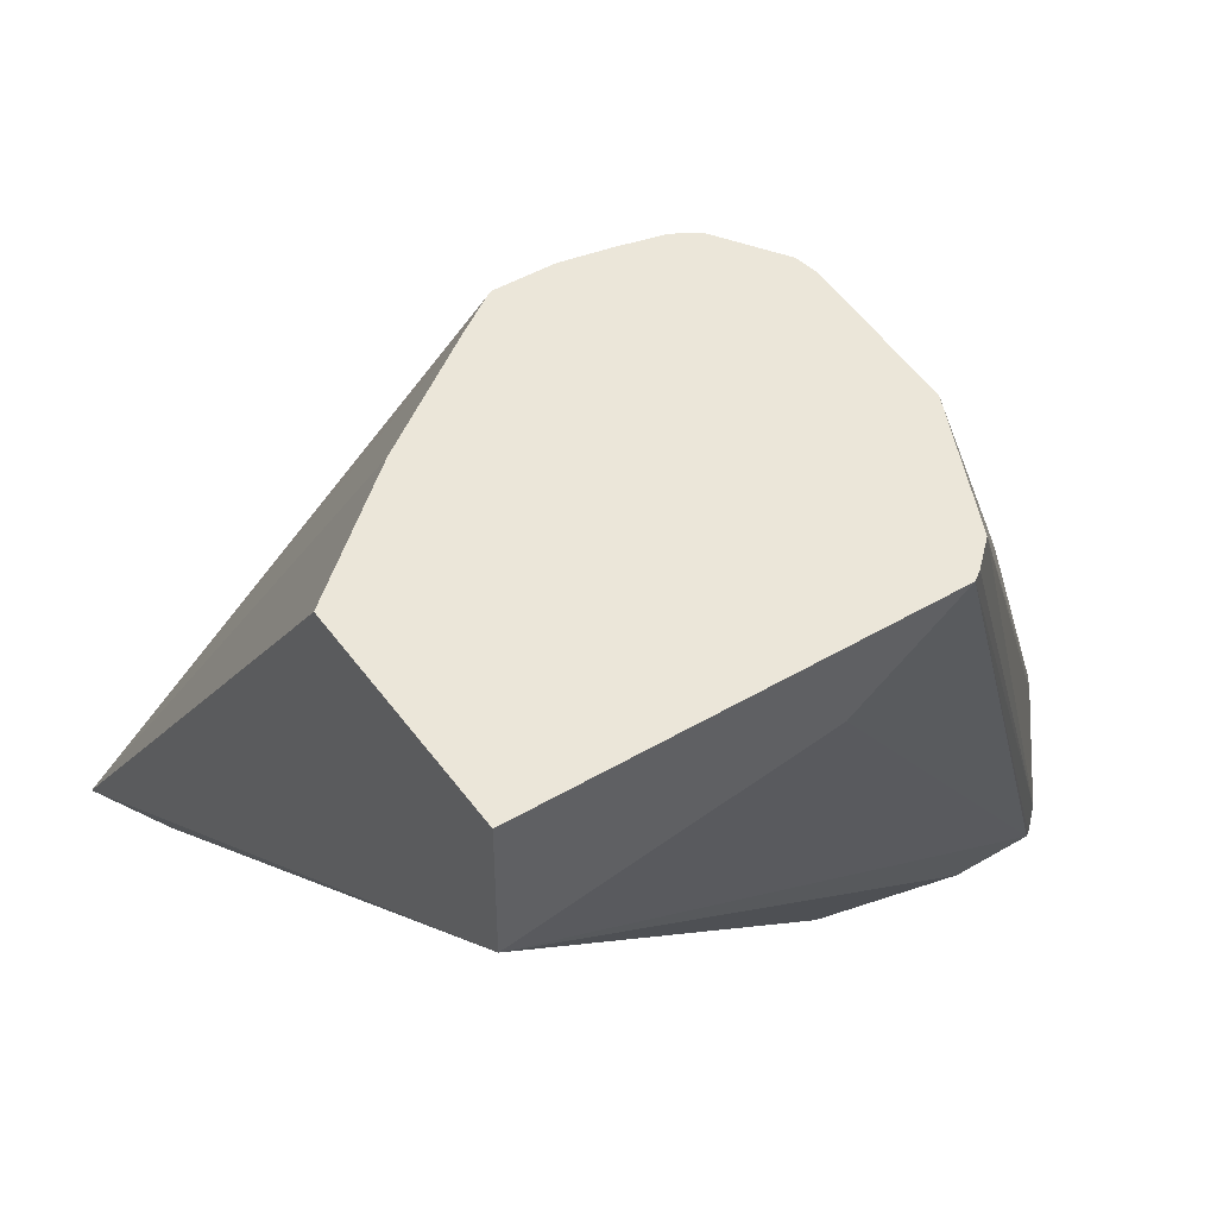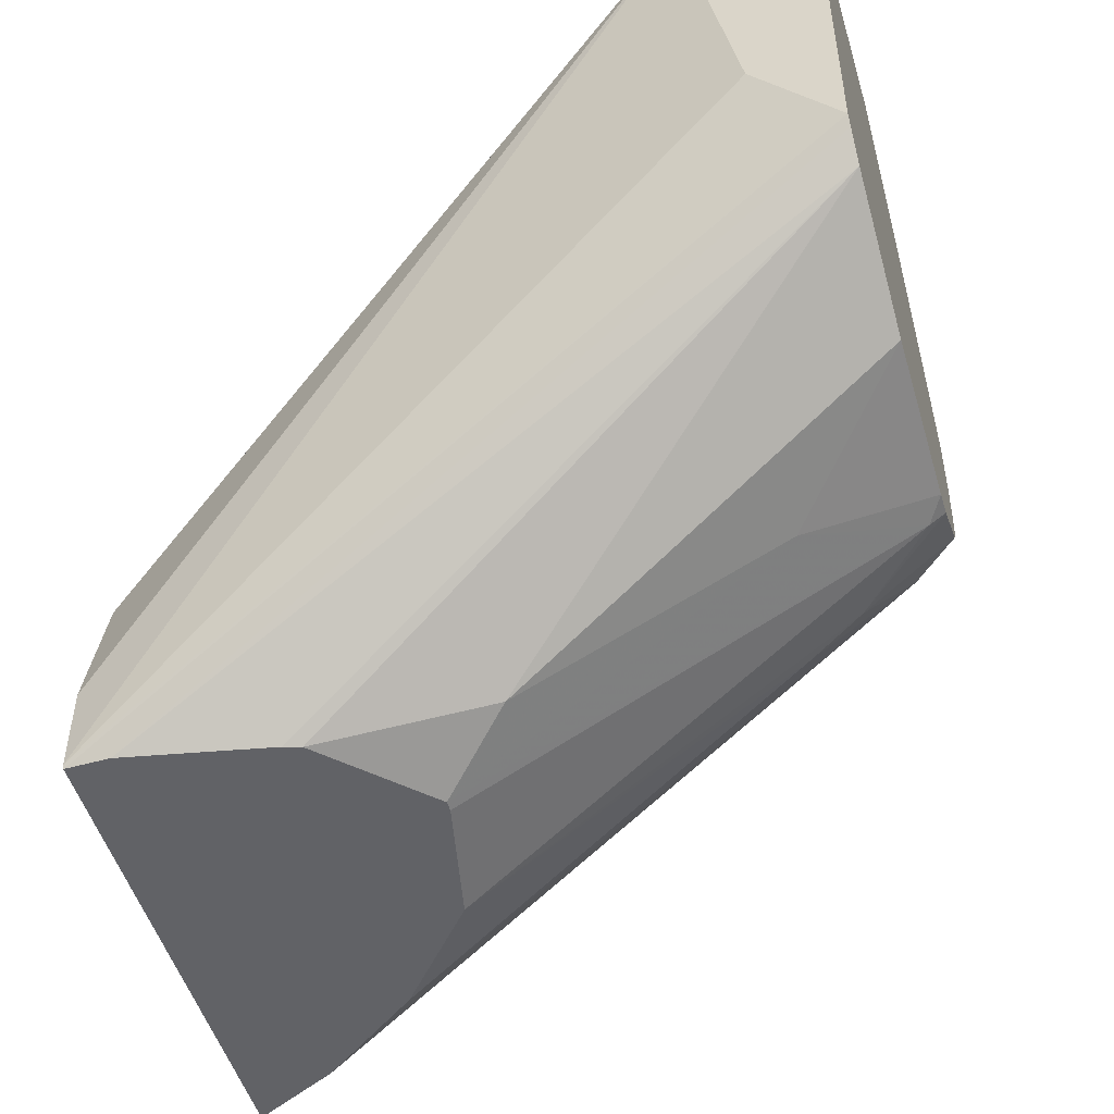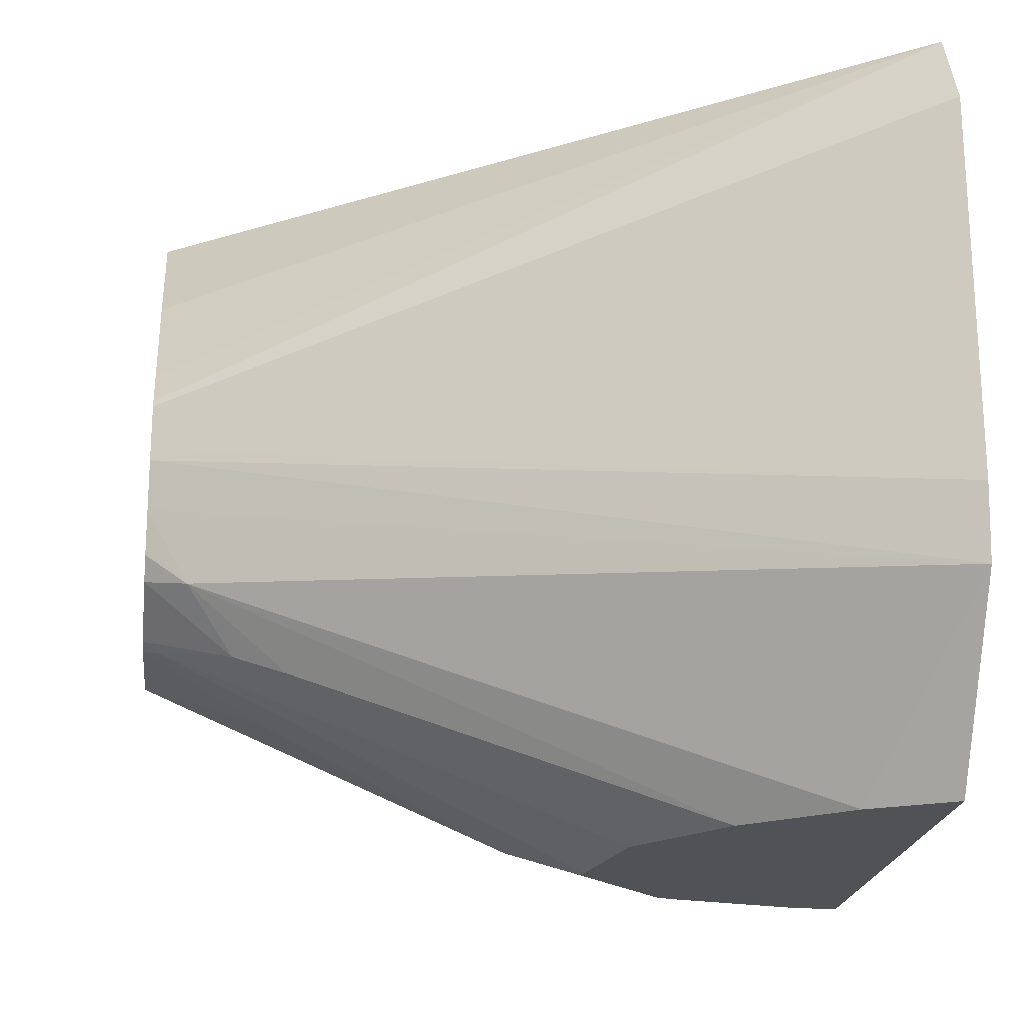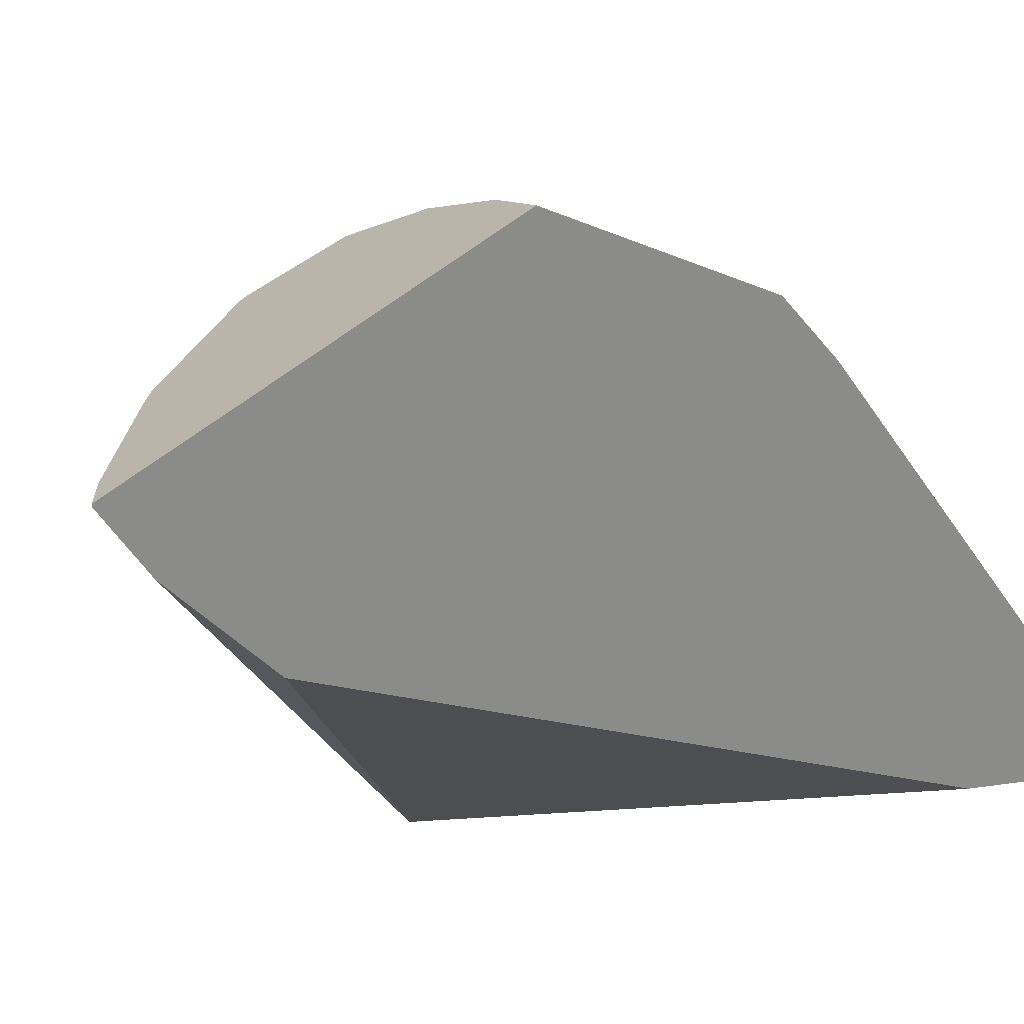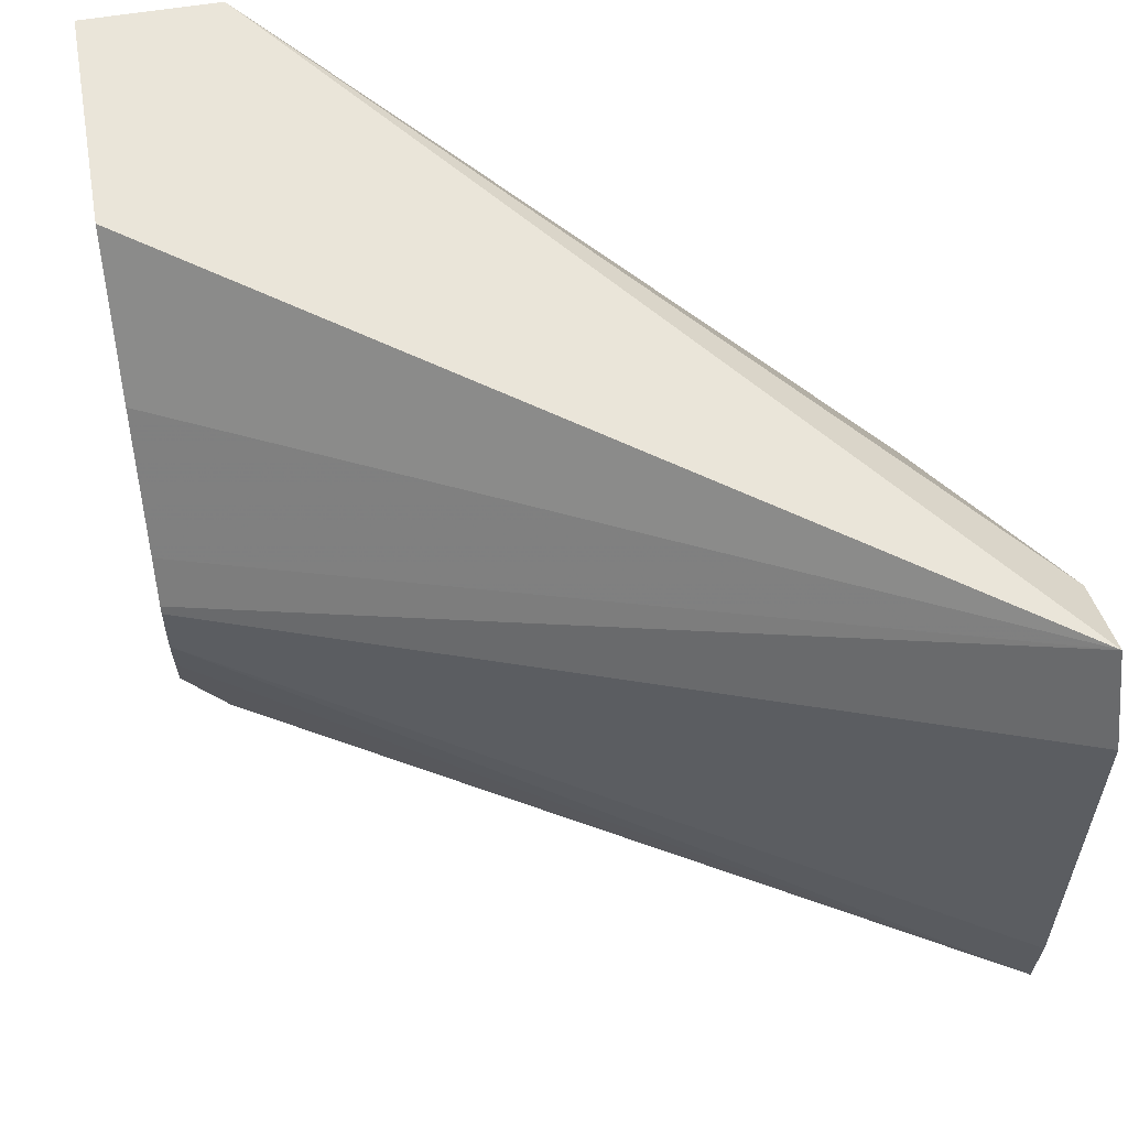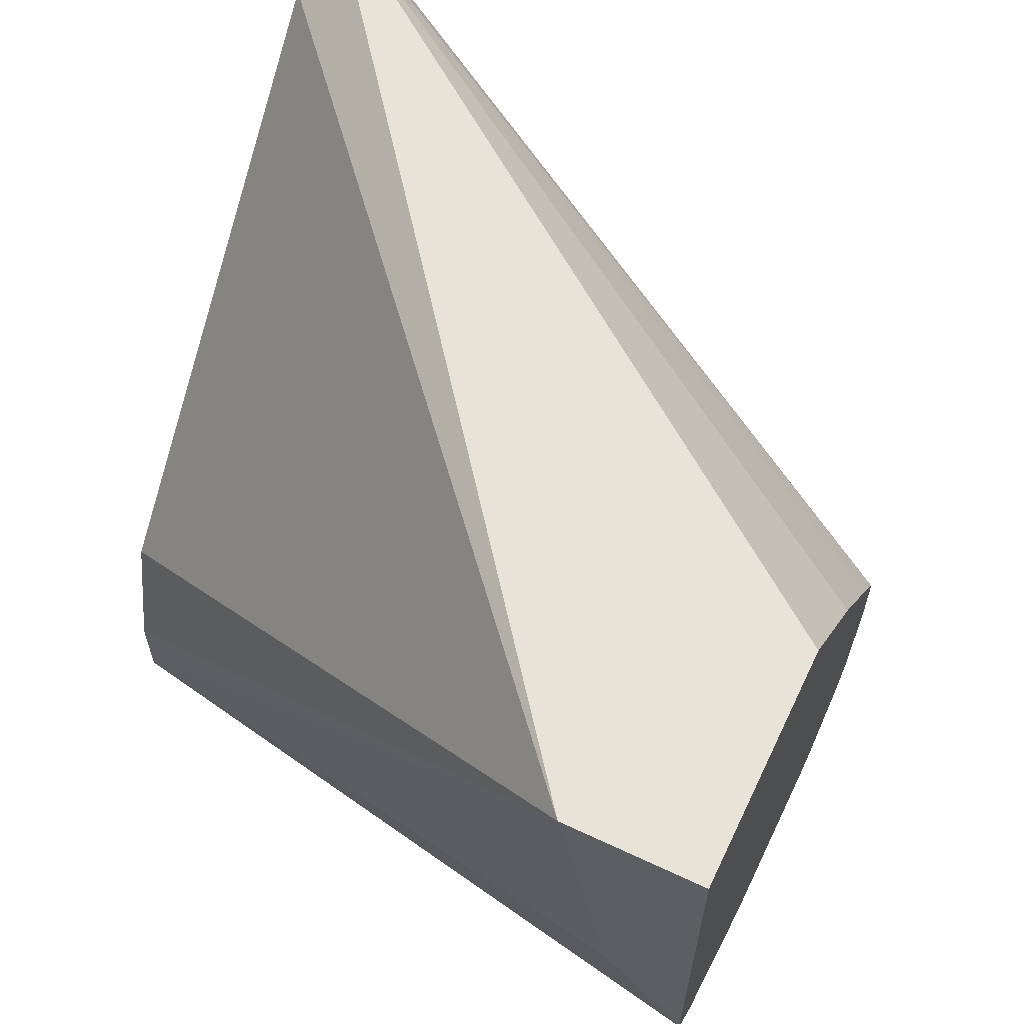
<metadata>
{"format":"obj","ext":"obj","renderer":"f3d","projection":"perspective","resolution":1024,"background":"white","views":[{"elev":46.8,"azim":56.2,"up":"+Y"},{"elev":-50.7,"azim":106.5,"up":"+Z"},{"elev":-20.9,"azim":-97.2,"up":"+Z"},{"elev":-63.7,"azim":-144.7,"up":"+Y"},{"elev":58.5,"azim":-99.7,"up":"+Z"},{"elev":62.6,"azim":115.5,"up":"+Z"}]}
</metadata>
<code>
v 0.03665 0.4086 0.2871
v 0.03665 0.3866 0.2871
v 0.03665 0.4086 0.2217
v -0.001381 0.4086 0.2871
v -0.005252 0.287 0.2057
v -1.161e-05 0.287 0.182
v -1.161e-05 0.287 0.168
v 0.03665 0.3953 0.2392
v 0.03512 0.3866 0.2871
v -0.09092 0.287 0.2868
v -0.07704 0.287 0.2799
v 0.03549 0.4086 0.2201
v -0.000275 0.287 0.1675
v -0.0002091 0.294 0.1675
v 0.003162 0.405 0.2871
v -0.0186 0.4086 0.2671
v 0.01352 0.3974 0.2871
v -0.03218 0.4086 0.2482
v -0.03659 0.4086 0.2418
v -0.09787 0.287 0.273
v 0.03172 0.4086 0.216
v -0.07695 0.287 0.1675
v -0.004791 0.3168 0.1675
v -0.03718 0.4086 0.2406
v -0.09787 0.287 0.2096
v -0.04199 0.399 0.231
v 0.009614 0.4086 0.2057
v -0.005634 0.3195 0.1675
v -0.01051 0.3465 0.1732
v -0.09674 0.287 0.1972
v -0.07016 0.3006 0.1675
v -0.03718 0.4086 0.231
v -0.01051 0.3885 0.1942
v -0.01708 0.4086 0.2043
v -0.021 0.3349 0.1675
v -0.03567 0.4086 0.2229
v -0.03674 0.4016 0.21
v -0.05787 0.3172 0.1675
v -0.021 0.406 0.203
v -0.021 0.4086 0.2049
v -0.02259 0.3349 0.1675
v -0.03394 0.4086 0.2156
v -0.0315 0.4086 0.2117
v -0.0315 0.3937 0.1995
v -0.03498 0.385 0.196
v -0.04199 0.3308 0.1675
f 21 23 28
f 21 28 29
f 21 29 27
f 25 26 32
f 24 32 26
f 25 32 30
f 20 26 25
f 22 30 31
f 20 24 26
f 13 31 38
f 14 23 21
f 13 23 14
f 13 28 23
f 13 35 28
f 13 41 35
f 13 46 41
f 13 38 46
f 13 22 31
f 27 29 33
f 19 24 20
f 27 33 34
f 40 44 43
f 29 35 33
f 12 14 21
f 44 46 45
f 39 44 40
f 39 46 44
f 39 41 46
f 38 45 46
f 37 45 38
f 37 44 45
f 37 43 44
f 37 42 43
f 36 42 37
f 35 41 39
f 34 39 40
f 33 39 34
f 33 35 39
f 31 37 38
f 30 37 31
f 30 36 37
f 30 32 36
f 28 35 29
f 10 16 18
f 10 18 19
f 10 19 20
f 1 17 9
f 1 15 17
f 1 4 15
f 1 16 4
f 1 18 16
f 1 19 18
f 1 24 19
f 1 32 24
f 1 36 32
f 1 42 36
f 1 43 42
f 1 40 43
f 1 34 40
f 1 27 34
f 1 21 27
f 1 3 12
f 1 8 3
f 1 2 8
f 10 17 15
f 1 9 2
f 2 5 6
f 1 12 21
f 2 7 8
f 2 6 7
f 9 17 10
f 5 13 7
f 5 22 13
f 5 30 22
f 5 25 30
f 5 20 25
f 5 10 20
f 5 11 10
f 5 7 6
f 4 16 10
f 3 14 12
f 3 13 14
f 3 7 13
f 3 8 7
f 2 11 5
f 2 10 11
f 4 10 15
f 2 9 10

</code>
